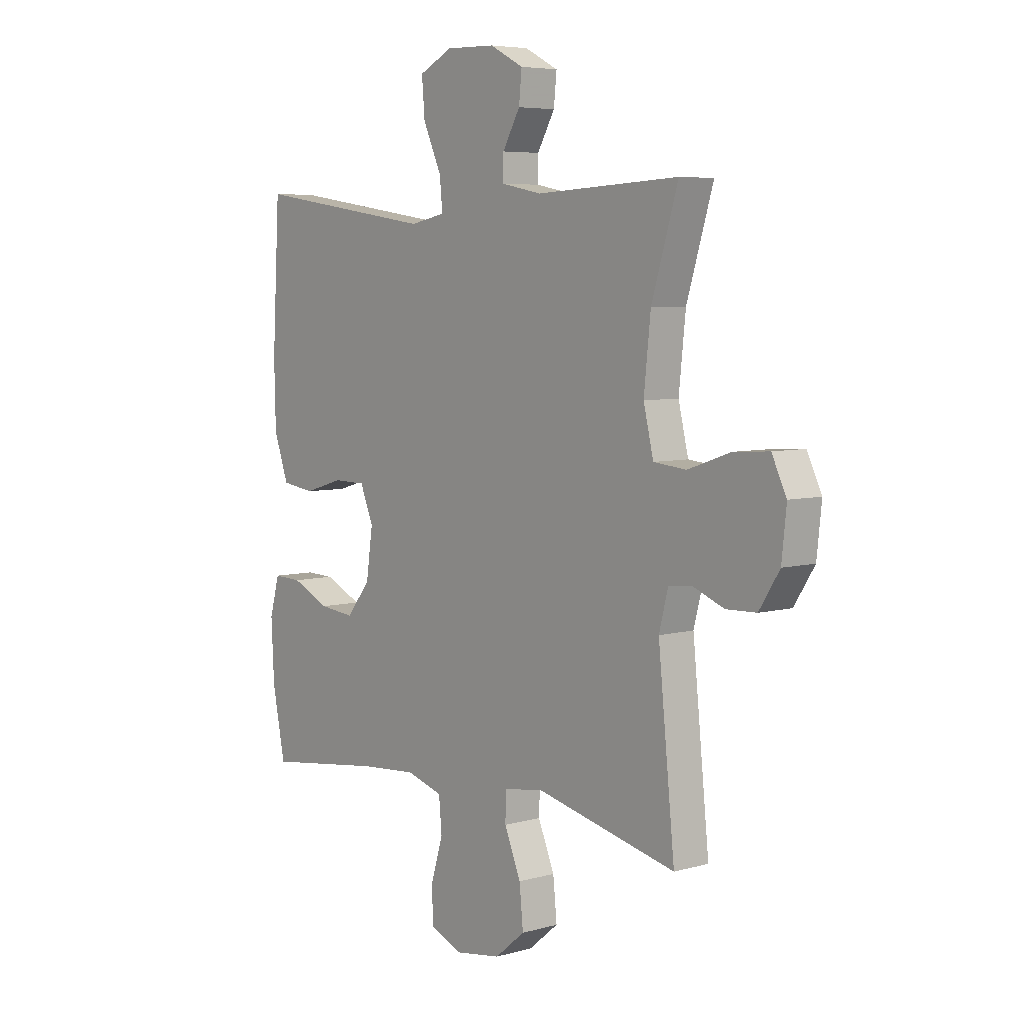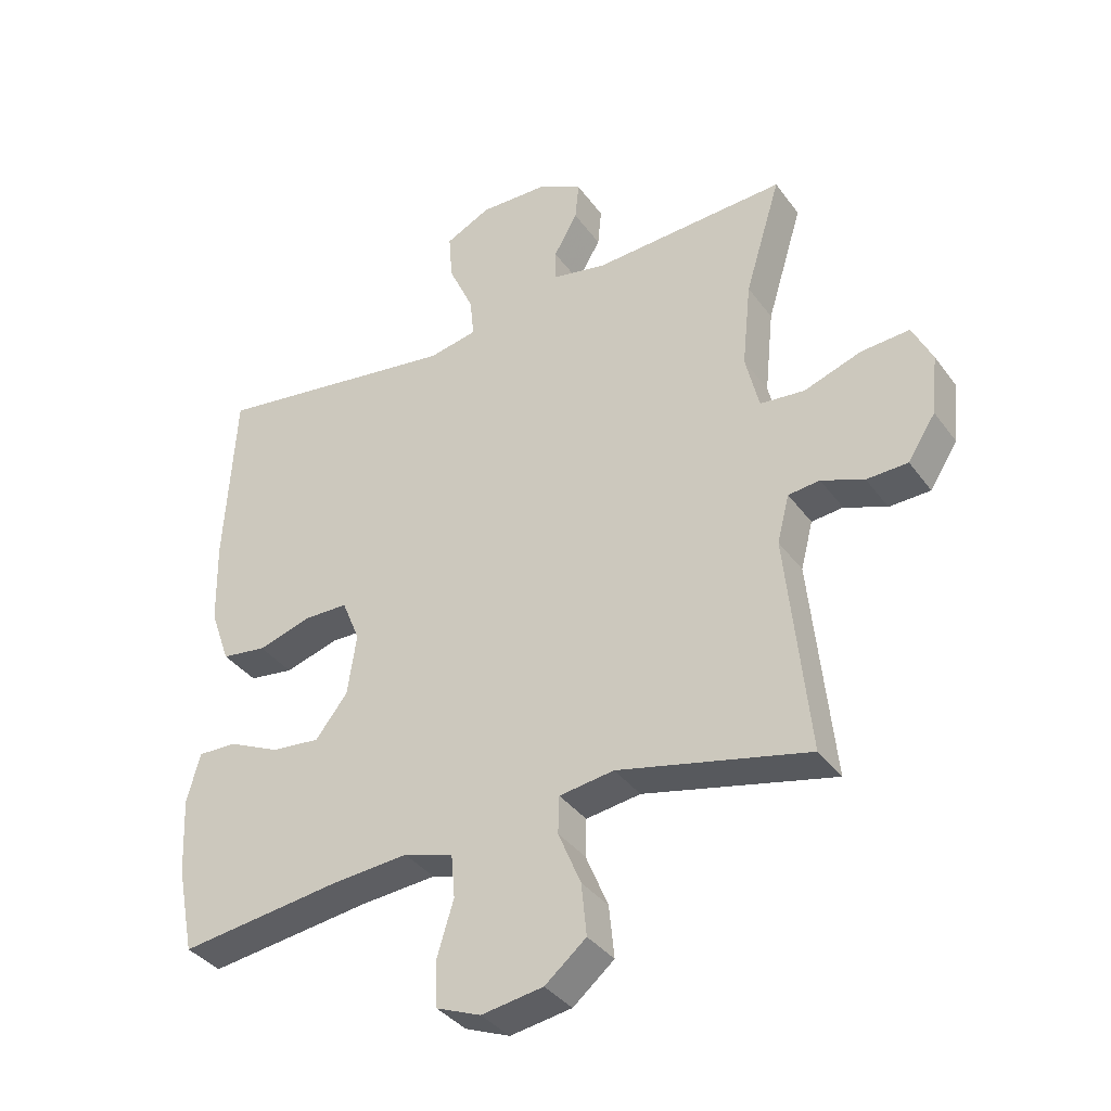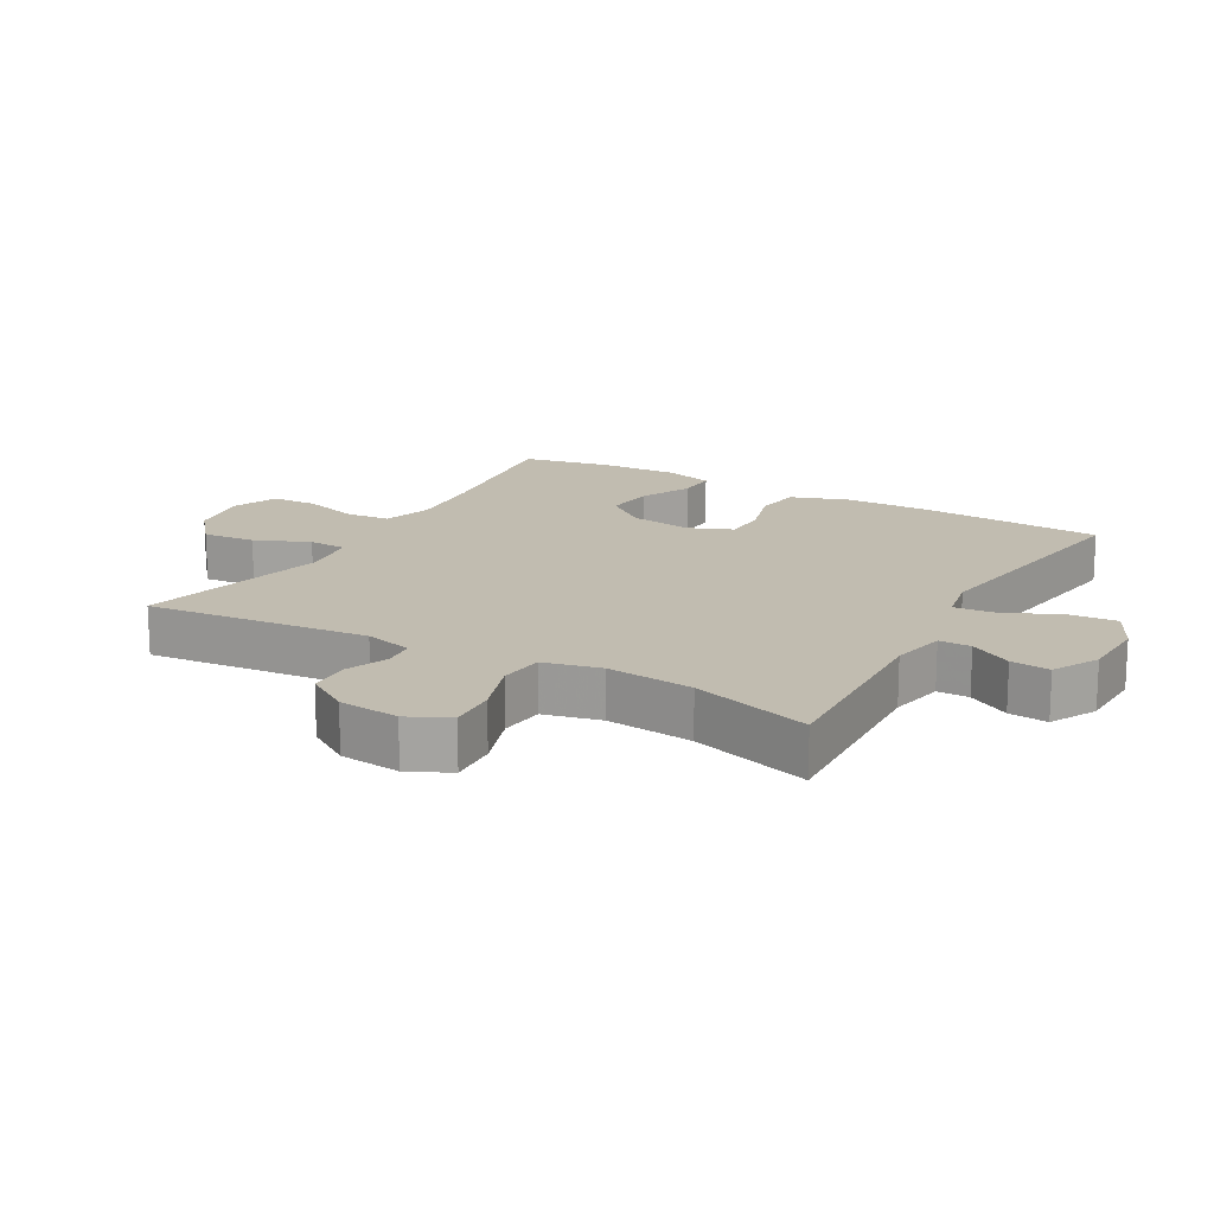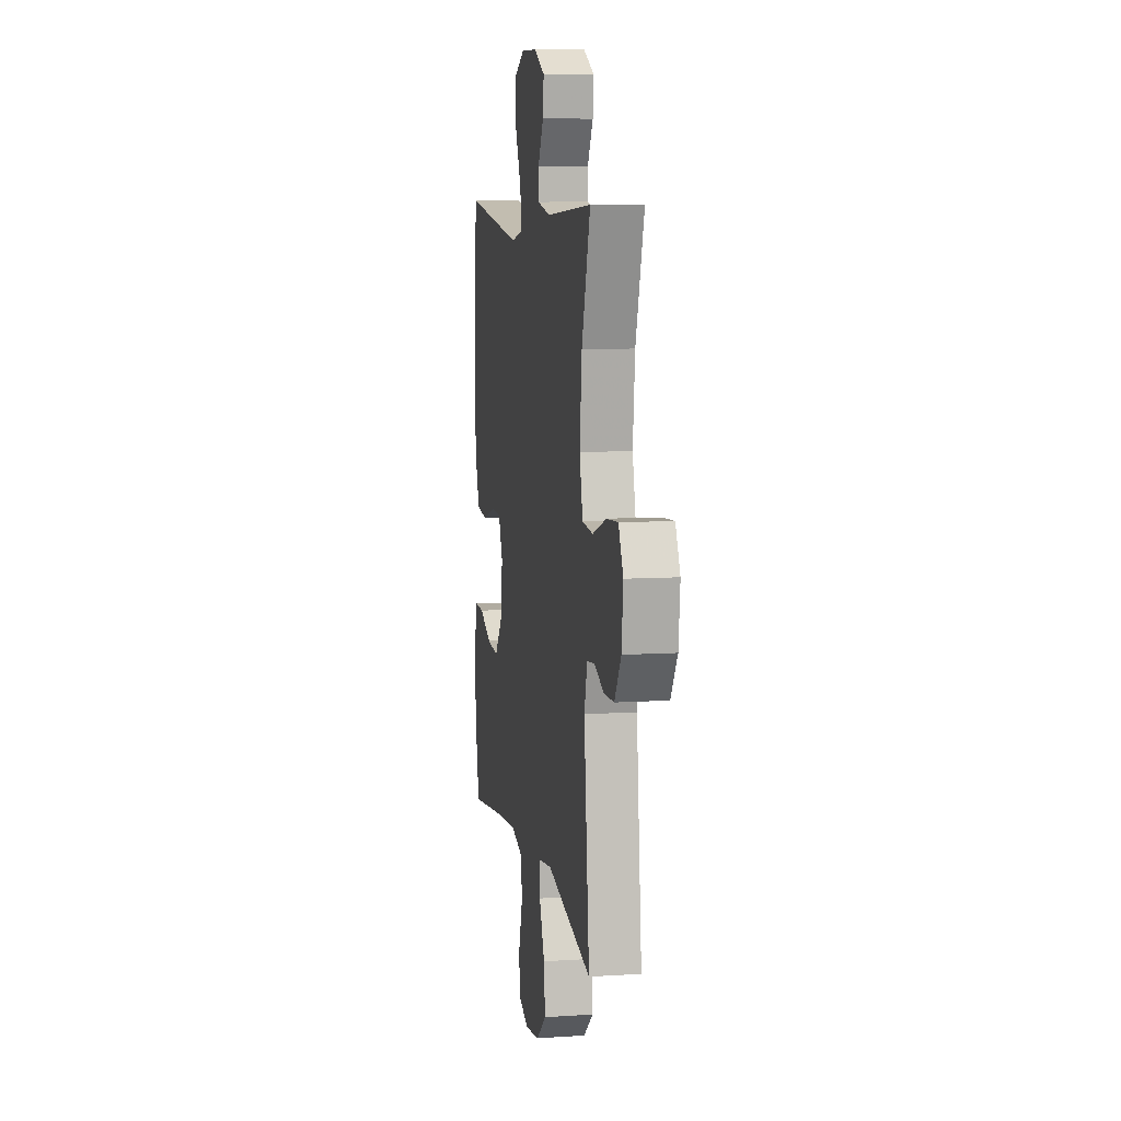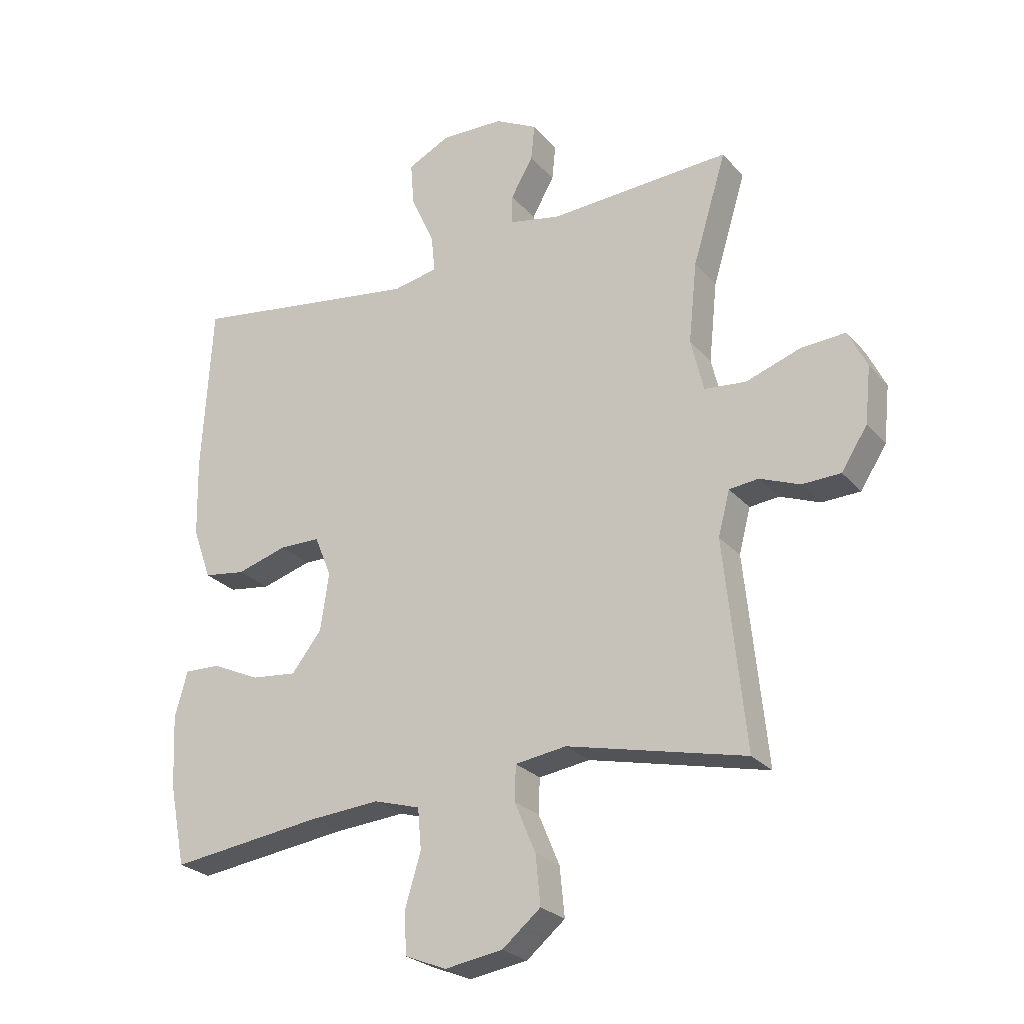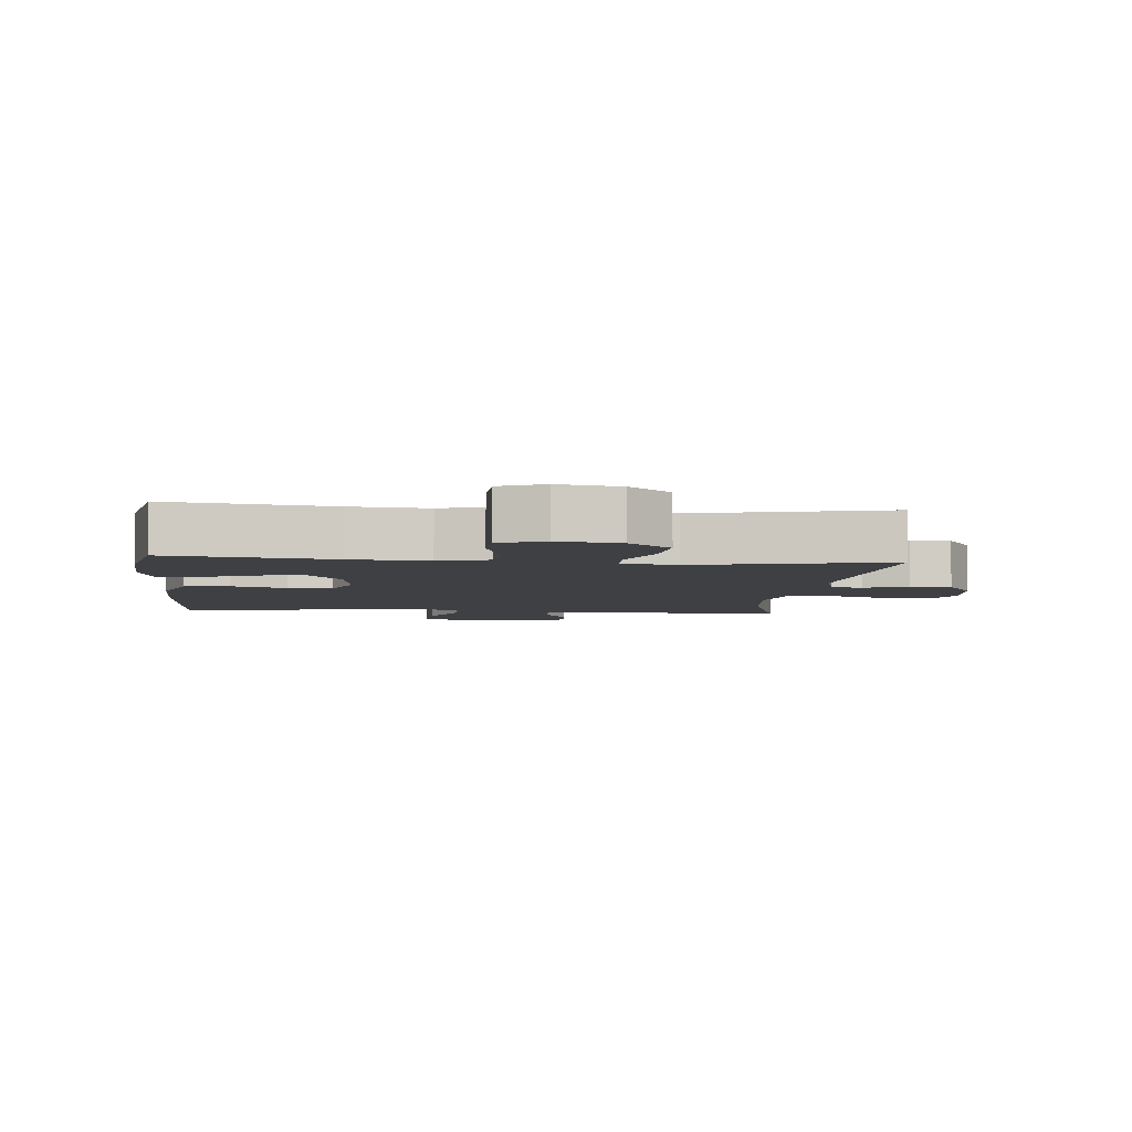
<metadata>
{"format":"obj","ext":"obj","renderer":"f3d","projection":"perspective","resolution":1024,"background":"white","views":[{"elev":5.9,"azim":-129.9,"up":"+Z"},{"elev":-36.8,"azim":-148.4,"up":"+Z"},{"elev":16.6,"azim":-60.3,"up":"+Y"},{"elev":8.3,"azim":-100.1,"up":"+Z"},{"elev":-25.5,"azim":-149.1,"up":"+Z"},{"elev":-5.1,"azim":174.3,"up":"+Y"}]}
</metadata>
<code>
v 0.5 0.07 -0.5
v 0.247 0.07 -0.467
v 0.129 0.07 -0.458
v 0.052 0.07 -0.481
v 0.046 0.07 -0.549
v 0.072 0.07 -0.635
v 0.069 0.07 -0.706
v 0 0.07 -0.734
v -0.096 0.07 -0.719
v -0.16 0.07 -0.666
v -0.152 0.07 -0.585
v -0.117 0.07 -0.501
v -0.119 0.07 -0.443
v -0.204 0.07 -0.431
v -0.5 0.07 -0.5
v -0.465 0.07 -0.157
v -0.484 0.07 -0.083
v -0.533 0.07 -0.078
v -0.599 0.07 -0.104
v -0.663 0.07 -0.102
v -0.706 0.07 -0.035
v -0.716 0.07 0.059
v -0.685 0.07 0.123
v -0.61 0.07 0.118
v -0.52 0.07 0.087
v -0.451 0.07 0.094
v -0.43 0.07 0.182
v -0.444 0.07 0.316
v -0.5 0.07 0.5
v -0.198 0.07 0.484
v -0.113 0.07 0.501
v -0.113 0.07 0.55
v -0.15 0.07 0.615
v -0.156 0.07 0.675
v -0.085 0.07 0.712
v 0.019 0.07 0.715
v 0.09 0.07 0.68
v 0.084 0.07 0.606
v 0.045 0.07 0.52
v 0.039 0.07 0.458
v 0.114 0.07 0.443
v 0.236 0.07 0.461
v 0.5 0.07 0.5
v 0.516 0.07 0.216
v 0.513 0.07 0.086
v 0.482 0.07 -0.001
v 0.412 0.07 -0.011
v 0.328 0.07 0.014
v 0.26 0.07 0.013
v 0.232 0.07 -0.055
v 0.246 0.07 -0.151
v 0.296 0.07 -0.215
v 0.372 0.07 -0.207
v 0.452 0.07 -0.17
v 0.512 0.07 -0.168
v 0.533 0.07 -0.244
v 0.527 0.07 -0.365
v 0.5 0 -0.5
v 0.247 0 -0.467
v 0.129 0 -0.458
v 0.052 0 -0.481
v 0.046 0 -0.549
v 0.072 0 -0.635
v 0.069 0 -0.706
v 0 0 -0.734
v -0.096 0 -0.719
v -0.16 0 -0.666
v -0.152 0 -0.585
v -0.117 0 -0.501
v -0.119 0 -0.443
v -0.204 0 -0.431
v -0.5 0 -0.5
v -0.465 0 -0.157
v -0.484 0 -0.083
v -0.533 0 -0.078
v -0.599 0 -0.104
v -0.663 0 -0.102
v -0.706 0 -0.035
v -0.716 0 0.059
v -0.685 0 0.123
v -0.61 0 0.118
v -0.52 0 0.087
v -0.451 0 0.094
v -0.43 0 0.182
v -0.444 0 0.316
v -0.5 0 0.5
v -0.198 0 0.484
v -0.113 0 0.501
v -0.113 0 0.55
v -0.15 0 0.615
v -0.156 0 0.675
v -0.085 0 0.712
v 0.019 0 0.715
v 0.09 0 0.68
v 0.084 0 0.606
v 0.045 0 0.52
v 0.039 0 0.458
v 0.114 0 0.443
v 0.236 0 0.461
v 0.5 0 0.5
v 0.516 0 0.216
v 0.513 0 0.086
v 0.482 0 -0.001
v 0.412 0 -0.011
v 0.328 0 0.014
v 0.26 0 0.013
v 0.232 0 -0.055
v 0.246 0 -0.151
v 0.296 0 -0.215
v 0.372 0 -0.207
v 0.452 0 -0.17
v 0.512 0 -0.168
v 0.533 0 -0.244
v 0.527 0 -0.365
f 57 1 2
f 56 57 2
f 55 56 2
f 54 55 2
f 53 54 2
f 52 53 2 3
f 51 52 3 4
f 50 51 4
f 49 50 4
f 46 47 48
f 45 46 48
f 44 45 48
f 43 44 48
f 42 43 48
f 41 42 48 49
f 40 41 49 4
f 37 38 39
f 36 37 39
f 35 36 39
f 34 35 39
f 33 34 39
f 32 33 39
f 31 32 39 40
f 40 4 5
f 31 40 5
f 30 31 5
f 28 29 30 5
f 23 24 25
f 22 23 25
f 21 22 25
f 20 21 25
f 19 20 25
f 18 19 25
f 17 18 25 26
f 16 17 26 27
f 14 15 16 27
f 10 11 12
f 9 10 12
f 8 9 12
f 7 8 12
f 6 7 12
f 5 6 12
f 5 12 13
f 28 5 13
f 13 14 27 28
f 59 58 114
f 59 114 113
f 59 113 112
f 59 112 111
f 59 111 110
f 60 59 110 109
f 61 60 109 108
f 61 108 107
f 61 107 106
f 105 104 103
f 105 103 102
f 105 102 101
f 105 101 100
f 105 100 99
f 106 105 99 98
f 61 106 98 97
f 96 95 94
f 96 94 93
f 96 93 92
f 96 92 91
f 96 91 90
f 96 90 89
f 97 96 89 88
f 62 61 97
f 62 97 88
f 62 88 87
f 62 87 86 85
f 82 81 80
f 82 80 79
f 82 79 78
f 82 78 77
f 82 77 76
f 82 76 75
f 83 82 75 74
f 84 83 74 73
f 84 73 72 71
f 69 68 67
f 69 67 66
f 69 66 65
f 69 65 64
f 69 64 63
f 69 63 62
f 70 69 62
f 70 62 85
f 85 84 71 70
f 1 58 59 2
f 2 59 60 3
f 3 60 61 4
f 4 61 62 5
f 5 62 63 6
f 6 63 64 7
f 7 64 65 8
f 8 65 66 9
f 9 66 67 10
f 10 67 68 11
f 11 68 69 12
f 12 69 70 13
f 13 70 71 14
f 14 71 72 15
f 15 72 73 16
f 16 73 74 17
f 17 74 75 18
f 18 75 76 19
f 19 76 77 20
f 20 77 78 21
f 21 78 79 22
f 22 79 80 23
f 23 80 81 24
f 24 81 82 25
f 25 82 83 26
f 26 83 84 27
f 27 84 85 28
f 28 85 86 29
f 29 86 87 30
f 30 87 88 31
f 31 88 89 32
f 32 89 90 33
f 33 90 91 34
f 34 91 92 35
f 35 92 93 36
f 36 93 94 37
f 37 94 95 38
f 38 95 96 39
f 39 96 97 40
f 40 97 98 41
f 41 98 99 42
f 42 99 100 43
f 43 100 101 44
f 44 101 102 45
f 45 102 103 46
f 46 103 104 47
f 47 104 105 48
f 48 105 106 49
f 49 106 107 50
f 50 107 108 51
f 51 108 109 52
f 52 109 110 53
f 53 110 111 54
f 54 111 112 55
f 55 112 113 56
f 56 113 114 57
f 57 114 58 1

</code>
